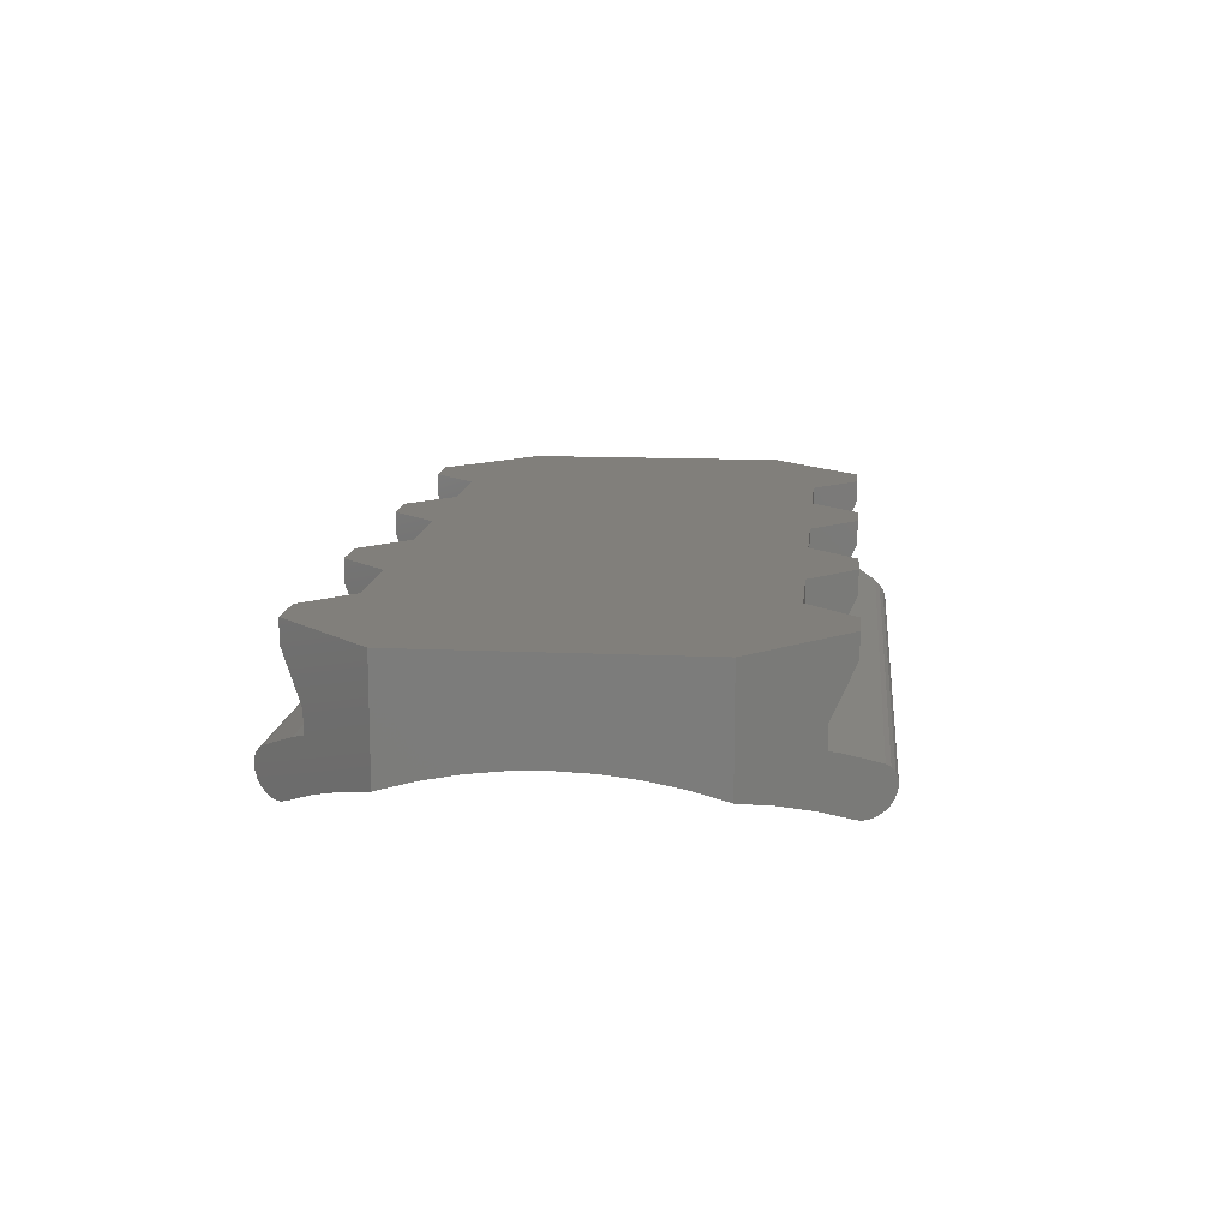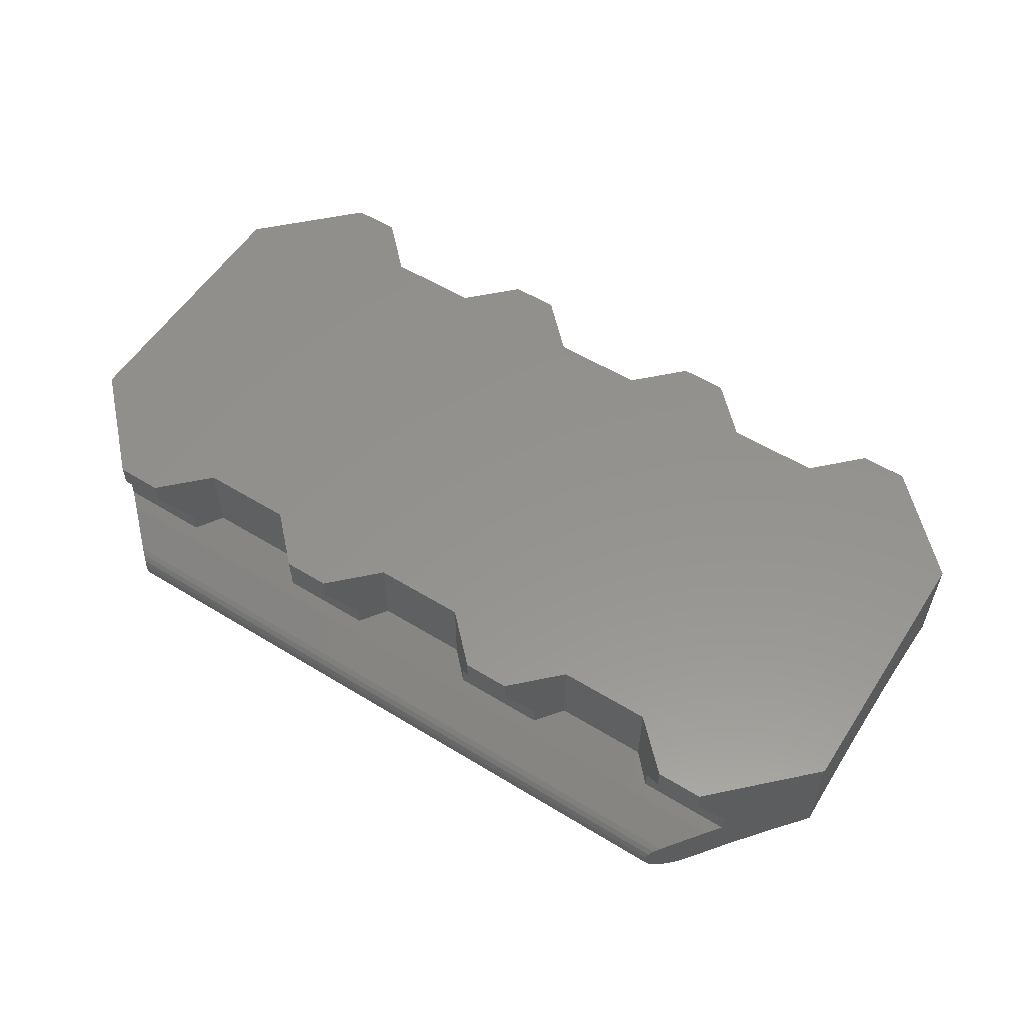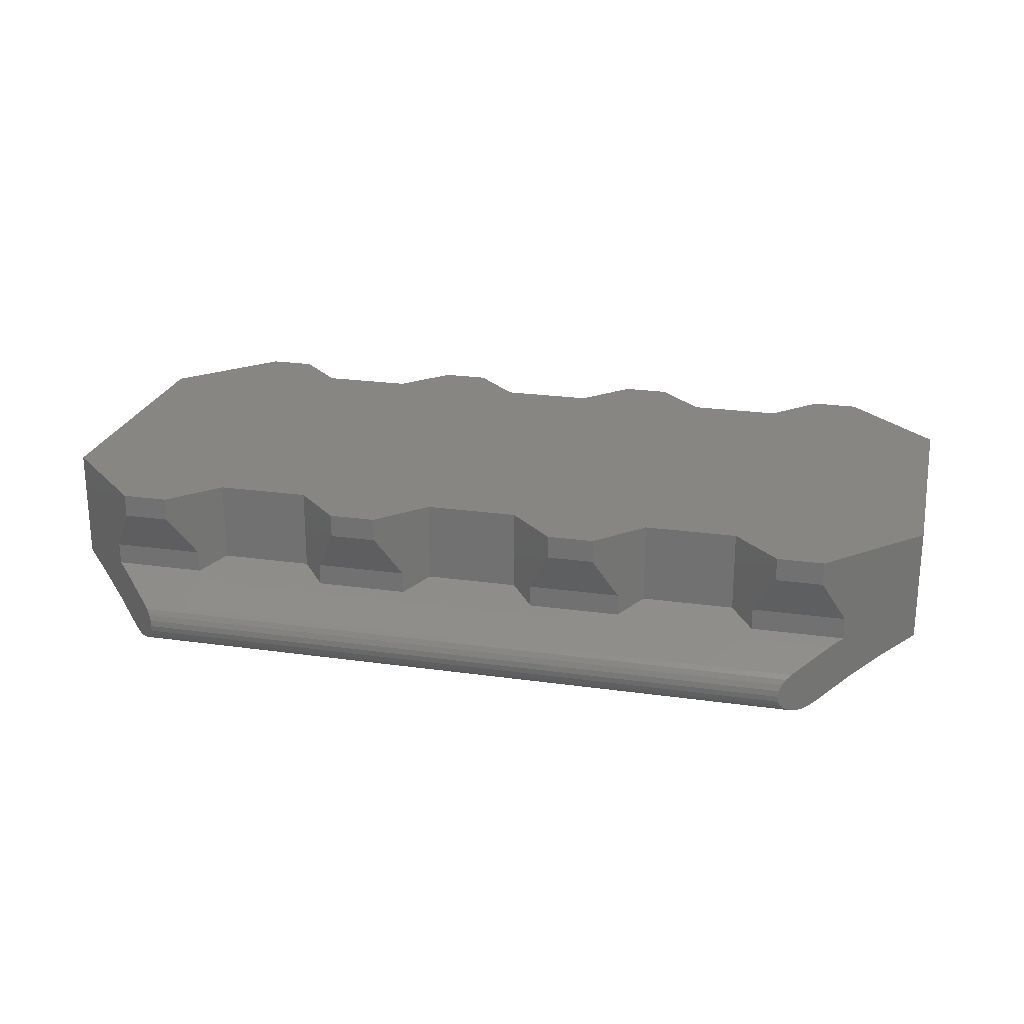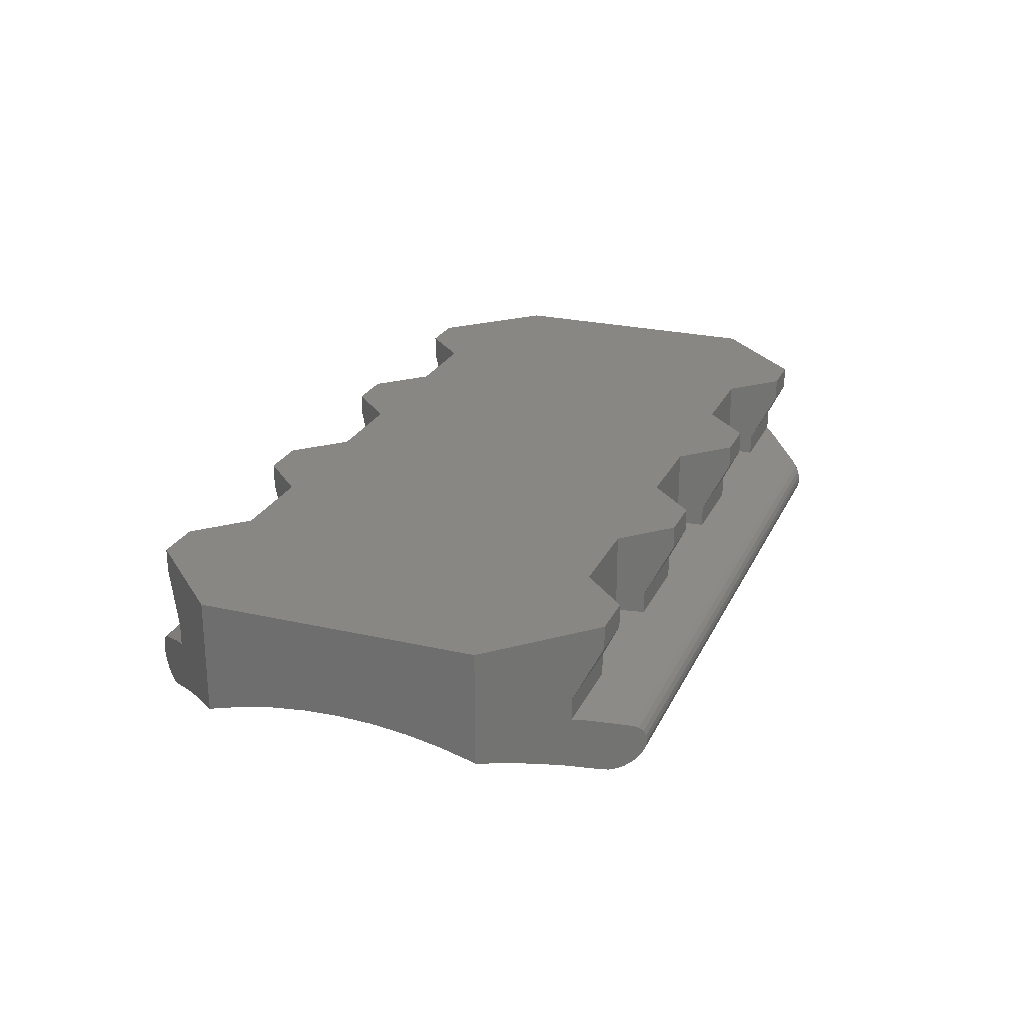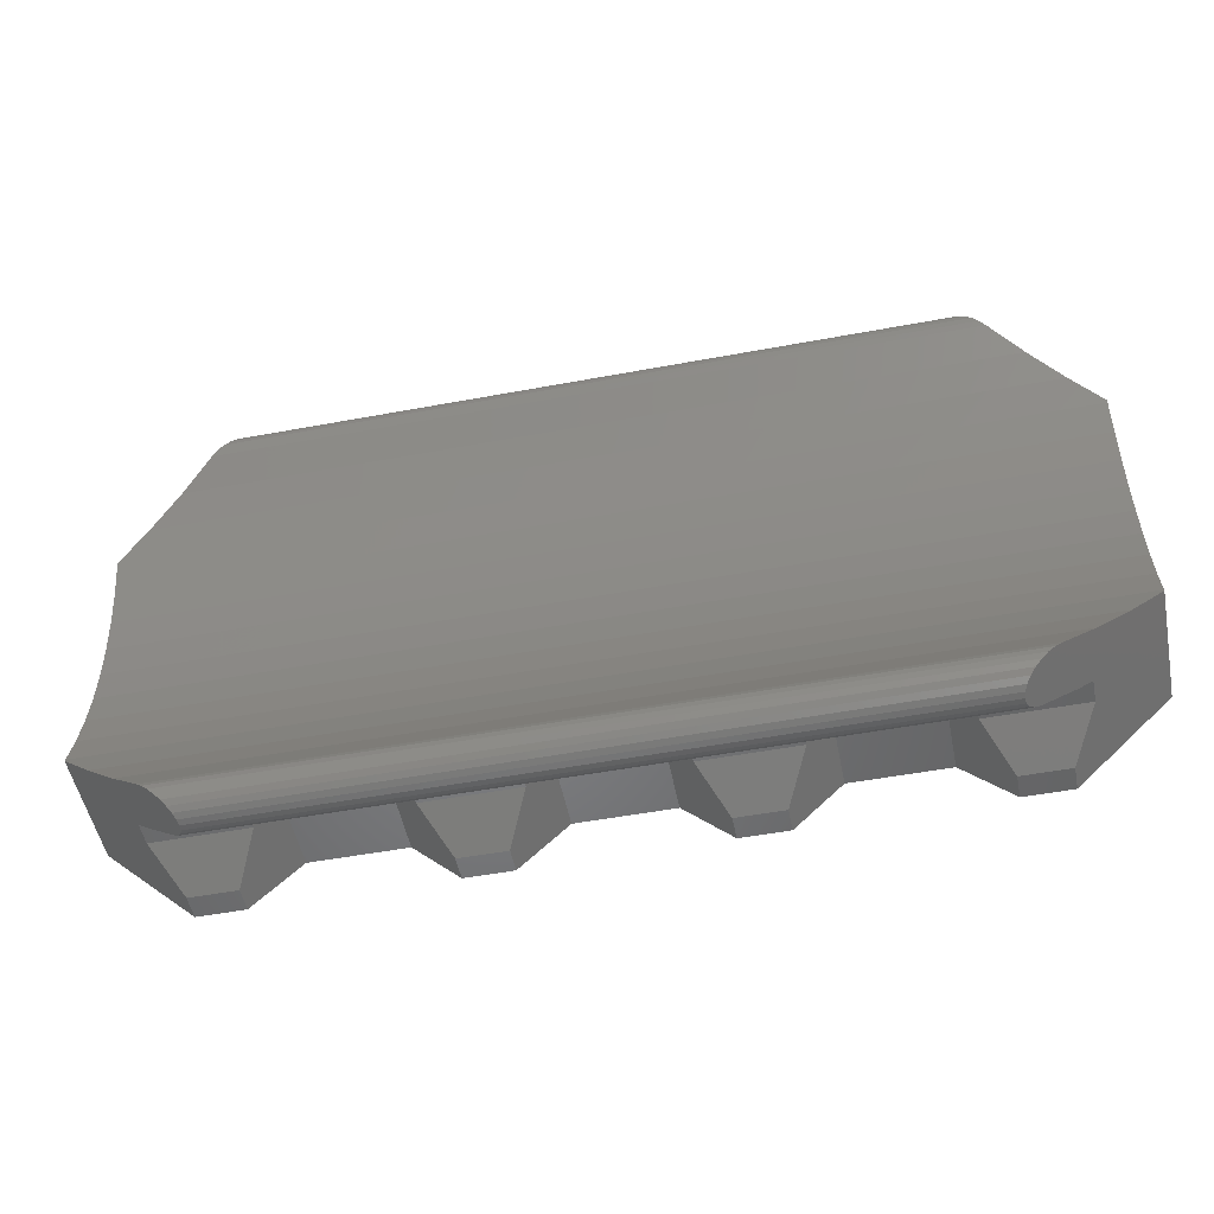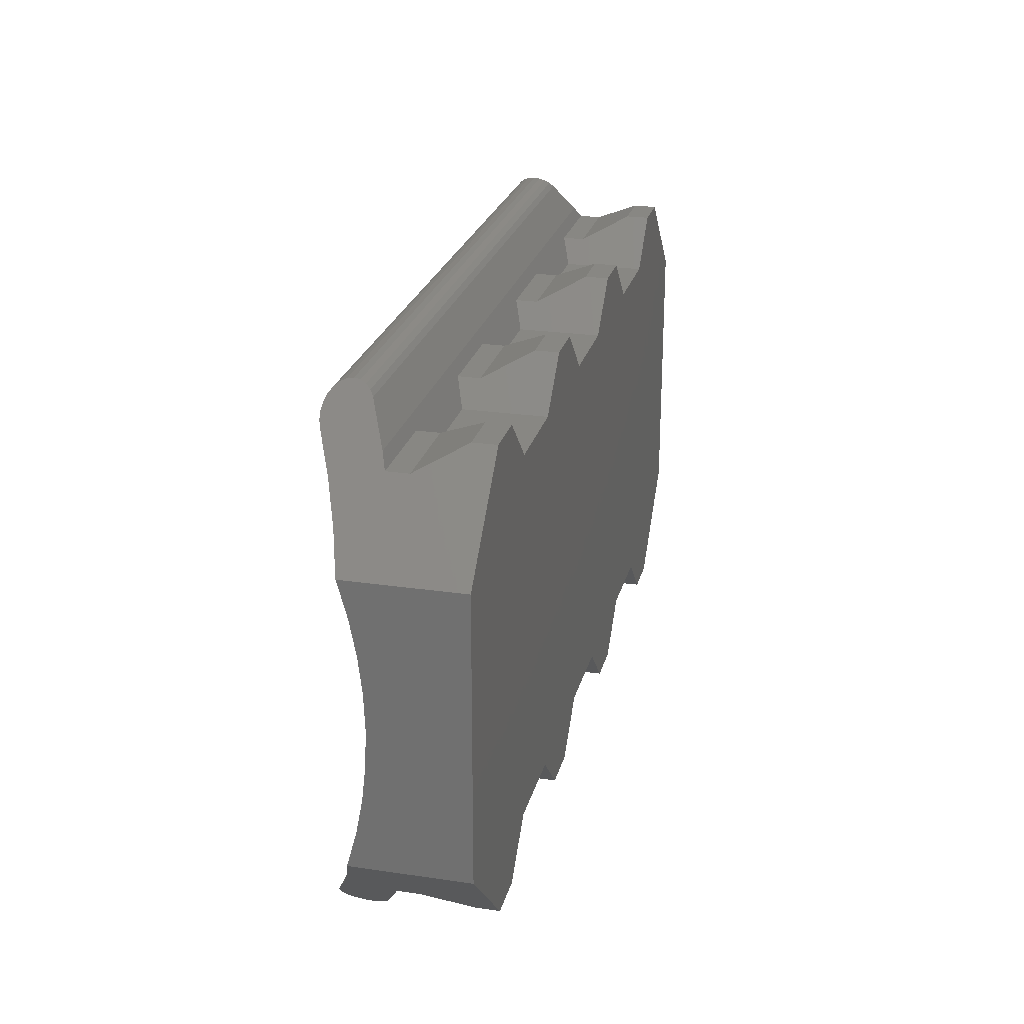
<metadata>
{"format":"stl","ext":"stl","renderer":"f3d","projection":"perspective","resolution":1024,"background":"white","views":[{"elev":13.2,"azim":-84.0,"up":"+Z"},{"elev":56.3,"azim":-147.4,"up":"+Z"},{"elev":23.3,"azim":13.4,"up":"+Z"},{"elev":24.5,"azim":110.7,"up":"+Z"},{"elev":-51.8,"azim":-168.6,"up":"+Y"},{"elev":24.3,"azim":-76.3,"up":"+Y"}]}
</metadata>
<code>
# stl→obj: 178 verts, 352 faces
v -84 -169.6 0.2854
v -83.5 -170.1 2.256
v -83.5 -170.1 0.5035
v -84 -169.6 0.7557
v -84.5 -169.1 2.256
v -84.5 -169.1 1.756
v -79.5 -179.1 2.256
v -80.5 -179.1 1.756
v -79.5 -179.1 1.756
v -80.5 -179.1 2.256
v -83.5 -178.1 0.5035
v -84 -178.6 0.7557
v -84 -178.6 0.2854
v -84.5 -179.1 2.256
v -84.5 -179.1 1.756
v -83.5 -178.1 2.256
v -81.5 -178.1 2.256
v -81 -178.6 0.7557
v -81 -178.6 0.2854
v -81.5 -178.1 0.5035
v -79 -178.6 0.7557
v -75.23 -179.9 -0.7804
v -75.23 -179.9 -0.5216
v -75.25 -179.9 -0.651
v -75.18 -179.8 -0.901
v -75.18 -179.8 -0.401
v -75.1 -179.7 -1.005
v -75.1 -179.7 -0.2975
v -75 -179.6 -1.084
v -75 -179.6 -0.218
v -74.88 -179.5 -1.134
v -74.27 -178.9 0.1664
v -74.75 -179.4 -1.151
v -74.62 -179.2 -1.134
v -74.5 -179.1 -1.084
v -73.84 -178.5 -0.7346
v -74 -178.6 0.2854
v -74 -178.6 0.7557
v -74.5 -179.1 2.256
v -74.5 -179.1 1.756
v -72.5 -177.1 2.256
v -73.15 -177.8 -0.4355
v -72.5 -177.1 -0.2069
v -74.5 -169.1 -1.084
v -74 -169.6 0.2854
v -73.84 -169.8 -0.7346
v -74.27 -169.3 0.1664
v -75 -168.6 -0.218
v -74.62 -169 -1.134
v -74.75 -168.9 -1.151
v -74.88 -168.7 -1.134
v -75 -168.6 -1.084
v -75.1 -168.5 -1.005
v -75.1 -168.5 -0.2975
v -75.18 -168.4 -0.901
v -75.18 -168.4 -0.401
v -75.23 -168.4 -0.7804
v -75.23 -168.4 -0.5216
v -75.25 -168.4 -0.651
v -73.15 -170.5 -0.4355
v -72.5 -171.1 2.256
v -72.5 -171.1 -0.2069
v -74.5 -169.1 2.256
v -74 -169.6 0.7557
v -74.5 -169.1 1.756
v -72.5 -177.1 -0.1886
v -72.5 -176.3 0.004998
v -72.5 -175.6 0.144
v -72.5 -174.9 0.2278
v -72.5 -174.1 0.2557
v -72.5 -173.4 0.2278
v -72.5 -172.6 0.144
v -72.5 -171.9 0.004998
v -72.5 -171.2 -0.1886
v -81.5 -170.1 0.5035
v -81.5 -170.1 2.256
v -80.5 -169.1 2.256
v -81 -169.6 0.7557
v -80.5 -169.1 1.756
v -81 -169.6 0.2854
v -78.5 -170.1 2.256
v -76.5 -170.1 0.5035
v -78.5 -170.1 0.5035
v -76.5 -170.1 2.256
v -79 -169.6 0.2854
v -79 -169.6 0.7557
v -79.5 -169.1 2.256
v -79.5 -169.1 1.756
v -75.5 -169.1 2.256
v -76 -169.6 0.7557
v -75.5 -169.1 1.756
v -76 -169.6 0.2854
v -78.5 -178.1 0.5035
v -79 -178.6 0.2854
v -78.5 -178.1 2.256
v -76 -178.6 0.2854
v -76 -178.6 0.7557
v -76.5 -178.1 2.256
v -76.5 -178.1 0.5035
v -75.5 -179.1 1.756
v -75.5 -179.1 2.256
v -92.5 -177.1 2.256
v -90.5 -179.1 1.756
v -90.5 -179.1 2.256
v -91 -178.6 0.7557
v -91 -178.6 0.2854
v -91.16 -178.5 -0.7346
v -91.85 -177.8 -0.4355
v -92.5 -177.1 -0.2069
v -89.77 -179.9 -0.5216
v -89.77 -179.9 -0.7804
v -89.75 -179.9 -0.651
v -89.82 -179.8 -0.401
v -89.82 -179.8 -0.901
v -89.9 -179.7 -0.2975
v -89.9 -179.7 -1.005
v -90 -179.6 -0.218
v -90 -179.6 -1.084
v -90.73 -178.9 0.1664
v -90.12 -179.5 -1.134
v -90.25 -179.4 -1.151
v -90.38 -179.2 -1.134
v -90.5 -179.1 -1.084
v -92.5 -171.1 2.256
v -92.5 -177.1 -0.1886
v -92.5 -176.3 0.004998
v -92.5 -175.6 0.144
v -92.5 -174.9 0.2278
v -92.5 -174.1 0.2557
v -92.5 -173.4 0.2278
v -92.5 -172.6 0.144
v -92.5 -171.9 0.004998
v -92.5 -171.2 -0.1886
v -92.5 -171.1 -0.2069
v -88.5 -178.1 0.5035
v -89 -178.6 0.7557
v -89 -178.6 0.2854
v -89.5 -179.1 2.256
v -89.5 -179.1 1.756
v -88.5 -178.1 2.256
v -86.5 -178.1 2.256
v -86.5 -178.1 0.5035
v -90.25 -168.9 -1.151
v -90.38 -169 -1.134
v -90.12 -168.7 -1.134
v -89 -169.6 0.2854
v -88.5 -170.1 2.256
v -88.5 -170.1 0.5035
v -89 -169.6 0.7557
v -89.5 -169.1 2.256
v -89.5 -169.1 1.756
v -85.5 -169.1 2.256
v -86.5 -170.1 0.5035
v -86.5 -170.1 2.256
v -86 -169.6 0.7557
v -85.5 -169.1 1.756
v -86 -169.6 0.2854
v -90.5 -169.1 -1.084
v -90 -168.6 -1.084
v -89.9 -168.5 -0.2975
v -90 -168.6 -0.218
v -90.5 -169.1 2.256
v -91.85 -170.5 -0.4355
v -91 -169.6 0.7557
v -91.16 -169.8 -0.7346
v -90.5 -169.1 1.756
v -91 -169.6 0.2854
v -90.73 -169.3 0.1664
v -89.9 -168.5 -1.005
v -89.82 -168.4 -0.401
v -89.82 -168.4 -0.901
v -89.77 -168.4 -0.5216
v -89.77 -168.4 -0.7804
v -89.75 -168.4 -0.651
v -85.5 -179.1 1.756
v -85.5 -179.1 2.256
v -86 -178.6 0.7557
v -86 -178.6 0.2854
f 1 2 3
f 2 1 4
f 2 4 5
f 5 4 6
f 7 8 9
f 8 7 10
f 11 12 13
f 12 14 15
f 14 12 16
f 16 12 11
f 17 8 10
f 8 17 18
f 18 17 19
f 19 17 20
f 17 11 20
f 11 17 16
f 9 18 21
f 18 9 8
f 22 23 24
f 23 22 25
f 23 25 26
f 26 25 27
f 26 27 28
f 28 27 29
f 28 29 30
f 30 29 31
f 30 31 32
f 32 31 33
f 32 33 34
f 32 34 35
f 32 35 36
f 32 36 37
f 37 36 38
f 38 39 40
f 39 38 41
f 41 38 36
f 41 36 42
f 41 42 43
f 44 45 46
f 45 44 47
f 47 44 48
f 48 44 49
f 48 49 50
f 48 50 51
f 48 51 52
f 48 52 53
f 48 53 54
f 54 53 55
f 54 55 56
f 56 55 57
f 56 57 58
f 58 57 59
f 60 61 62
f 61 60 63
f 63 60 64
f 64 60 46
f 64 46 45
f 63 64 65
f 66 41 43
f 41 66 61
f 61 66 67
f 61 67 68
f 61 68 69
f 61 69 70
f 61 70 71
f 61 71 72
f 61 72 73
f 61 73 74
f 61 74 62
f 2 75 3
f 75 2 76
f 77 75 76
f 75 77 78
f 78 77 79
f 80 75 78
f 81 82 83
f 82 81 84
f 85 81 83
f 81 85 86
f 81 86 87
f 87 86 88
f 89 82 84
f 82 89 90
f 90 89 91
f 92 82 90
f 93 21 94
f 21 7 9
f 7 21 95
f 95 21 93
f 21 19 94
f 19 21 18
f 38 96 37
f 96 38 97
f 78 85 80
f 85 78 86
f 91 64 90
f 64 91 65
f 92 64 45
f 64 92 90
f 98 93 99
f 93 98 95
f 98 100 101
f 100 98 97
f 97 98 96
f 96 98 99
f 77 88 79
f 88 77 87
f 89 65 91
f 65 89 63
f 38 100 97
f 100 38 40
f 39 100 40
f 100 39 101
f 102 103 104
f 103 102 105
f 105 102 106
f 106 102 107
f 107 102 108
f 108 102 109
f 110 111 112
f 111 110 113
f 111 113 114
f 114 113 115
f 114 115 116
f 116 115 117
f 116 117 118
f 118 117 119
f 118 119 120
f 120 119 121
f 121 119 122
f 122 119 123
f 123 119 107
f 107 119 106
f 124 109 102
f 109 124 125
f 125 124 126
f 126 124 127
f 127 124 128
f 128 124 129
f 129 124 130
f 130 124 131
f 131 124 132
f 132 124 133
f 133 124 134
f 79 86 78
f 86 79 88
f 35 122 123
f 122 35 34
f 135 136 137
f 136 138 139
f 138 136 140
f 140 136 135
f 33 120 121
f 120 33 31
f 141 135 142
f 135 141 140
f 143 49 144
f 49 143 50
f 145 50 143
f 50 145 51
f 146 147 148
f 147 146 149
f 147 149 150
f 150 149 151
f 152 153 154
f 153 152 155
f 155 152 156
f 157 153 155
f 144 44 158
f 44 144 49
f 159 51 145
f 51 159 52
f 48 160 161
f 160 48 54
f 34 121 122
f 121 34 33
f 162 134 124
f 134 162 163
f 163 162 164
f 163 164 165
f 164 162 166
f 165 167 158
f 167 165 164
f 158 167 168
f 158 168 161
f 158 161 144
f 144 161 143
f 143 161 145
f 145 161 159
f 159 161 160
f 159 160 169
f 169 160 170
f 169 170 171
f 171 170 172
f 171 172 173
f 173 172 174
f 163 133 134
f 133 163 74
f 74 163 60
f 74 60 62
f 66 109 125
f 109 66 108
f 108 66 42
f 42 66 43
f 156 4 155
f 4 156 6
f 31 118 120
f 118 31 29
f 169 52 159
f 52 169 53
f 23 113 110
f 113 23 26
f 172 56 58
f 56 172 170
f 152 6 156
f 6 152 5
f 25 116 27
f 116 25 114
f 158 46 165
f 46 158 44
f 117 32 119
f 32 117 30
f 147 153 148
f 153 147 154
f 74 132 133
f 132 74 73
f 174 57 173
f 57 174 59
f 141 175 176
f 175 141 177
f 177 141 178
f 178 141 142
f 24 110 112
f 110 24 23
f 146 168 167
f 168 146 47
f 47 146 157
f 157 146 148
f 157 148 153
f 47 157 1
f 47 1 80
f 80 1 3
f 80 3 75
f 47 80 85
f 47 85 92
f 92 85 83
f 92 83 82
f 47 92 45
f 174 58 59
f 58 174 172
f 119 137 106
f 137 119 32
f 137 32 178
f 137 178 135
f 135 178 142
f 178 32 13
f 13 32 19
f 13 19 11
f 11 19 20
f 19 32 94
f 94 32 96
f 94 96 93
f 93 96 99
f 96 32 37
f 139 105 136
f 105 139 103
f 162 151 166
f 151 162 150
f 72 130 131
f 130 72 71
f 28 113 26
f 113 28 115
f 160 56 170
f 56 160 54
f 171 53 169
f 53 171 55
f 70 128 129
f 128 70 69
f 29 116 118
f 116 29 27
f 42 107 108
f 107 42 36
f 36 123 107
f 123 36 35
f 15 177 12
f 177 15 175
f 138 103 139
f 103 138 104
f 165 60 163
f 60 165 46
f 24 111 22
f 111 24 112
f 137 105 106
f 105 137 136
f 14 175 15
f 175 14 176
f 22 114 25
f 114 22 111
f 67 125 126
f 125 67 66
f 47 161 168
f 161 47 48
f 164 151 149
f 151 164 166
f 69 127 128
f 127 69 68
f 71 129 130
f 129 71 70
f 68 126 127
f 126 68 67
f 155 1 157
f 1 155 4
f 73 131 132
f 131 73 72
f 12 178 13
f 178 12 177
f 173 55 171
f 55 173 57
f 164 146 167
f 146 164 149
f 104 124 102
f 124 104 162
f 162 104 138
f 162 138 150
f 150 138 140
f 150 140 147
f 147 140 141
f 147 141 154
f 154 141 152
f 152 141 176
f 152 176 14
f 152 14 5
f 5 14 16
f 5 16 2
f 2 16 17
f 2 17 76
f 76 17 10
f 76 10 77
f 77 10 7
f 77 7 87
f 87 7 95
f 87 95 81
f 81 95 98
f 81 98 84
f 84 98 101
f 84 101 89
f 89 101 39
f 89 39 63
f 63 39 61
f 61 39 41
f 115 30 117
f 30 115 28

</code>
